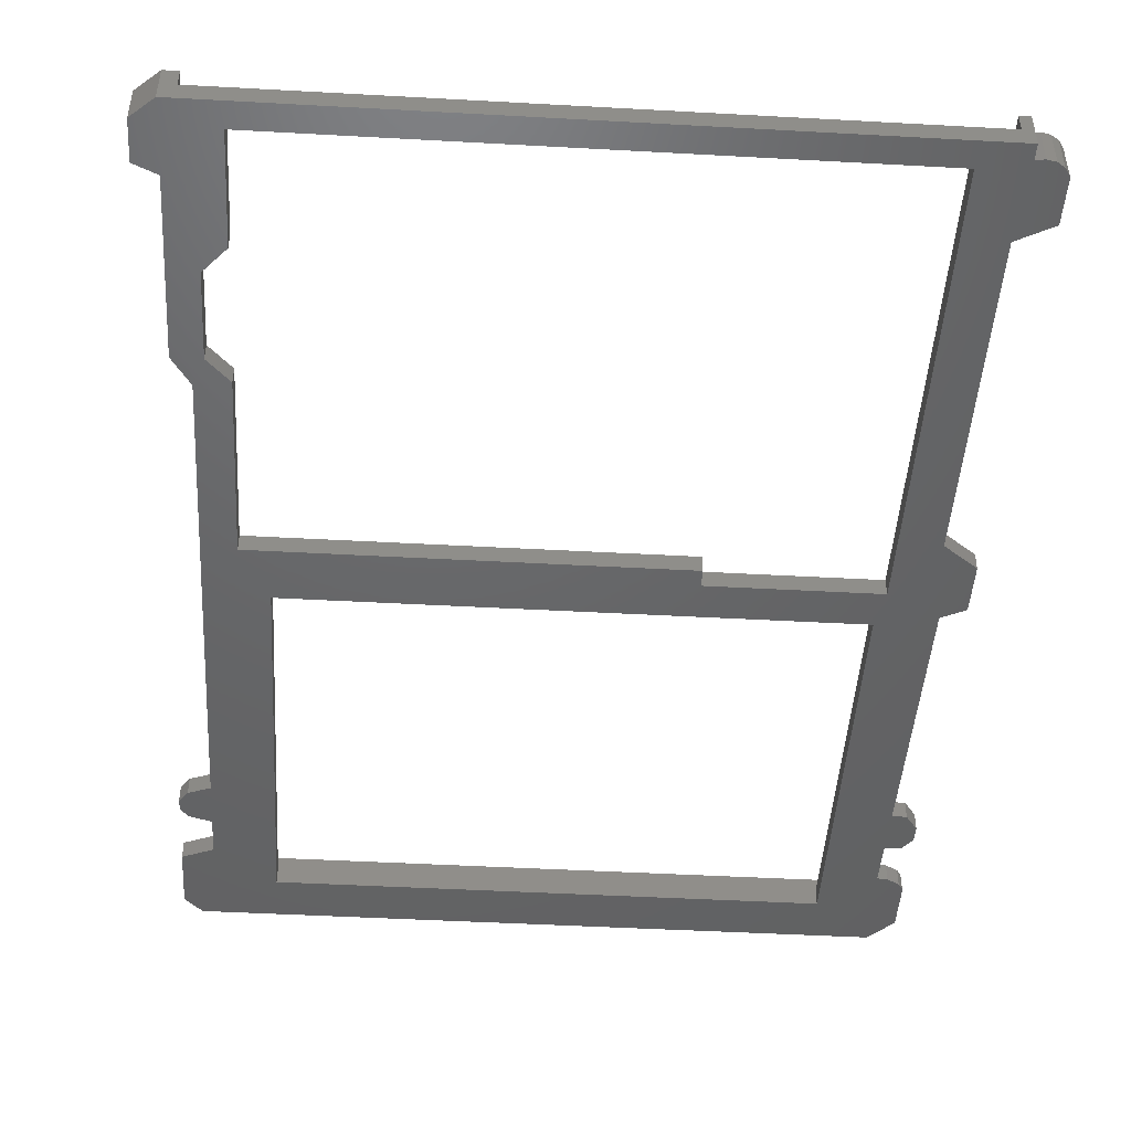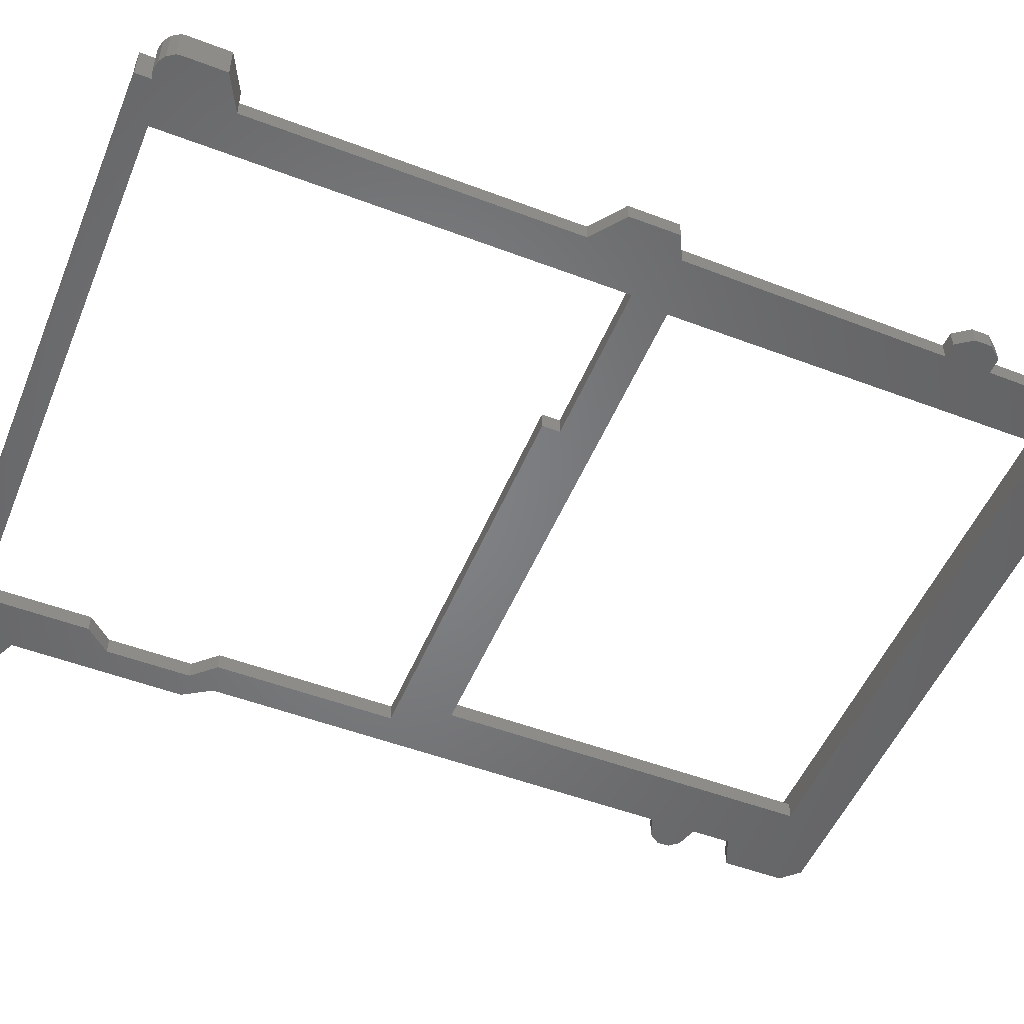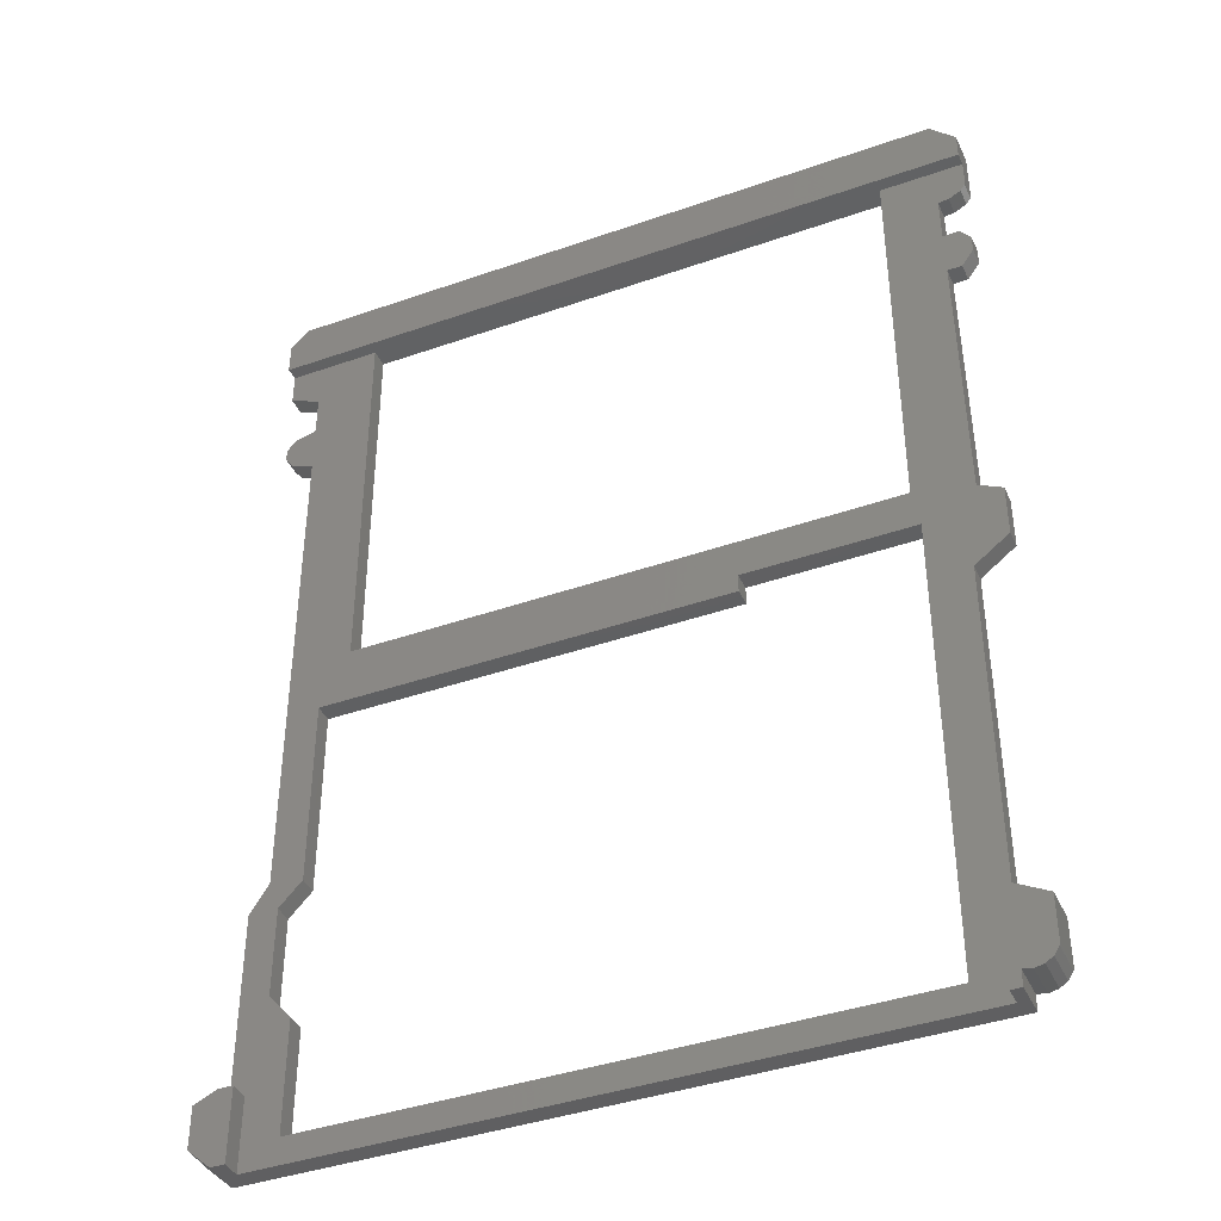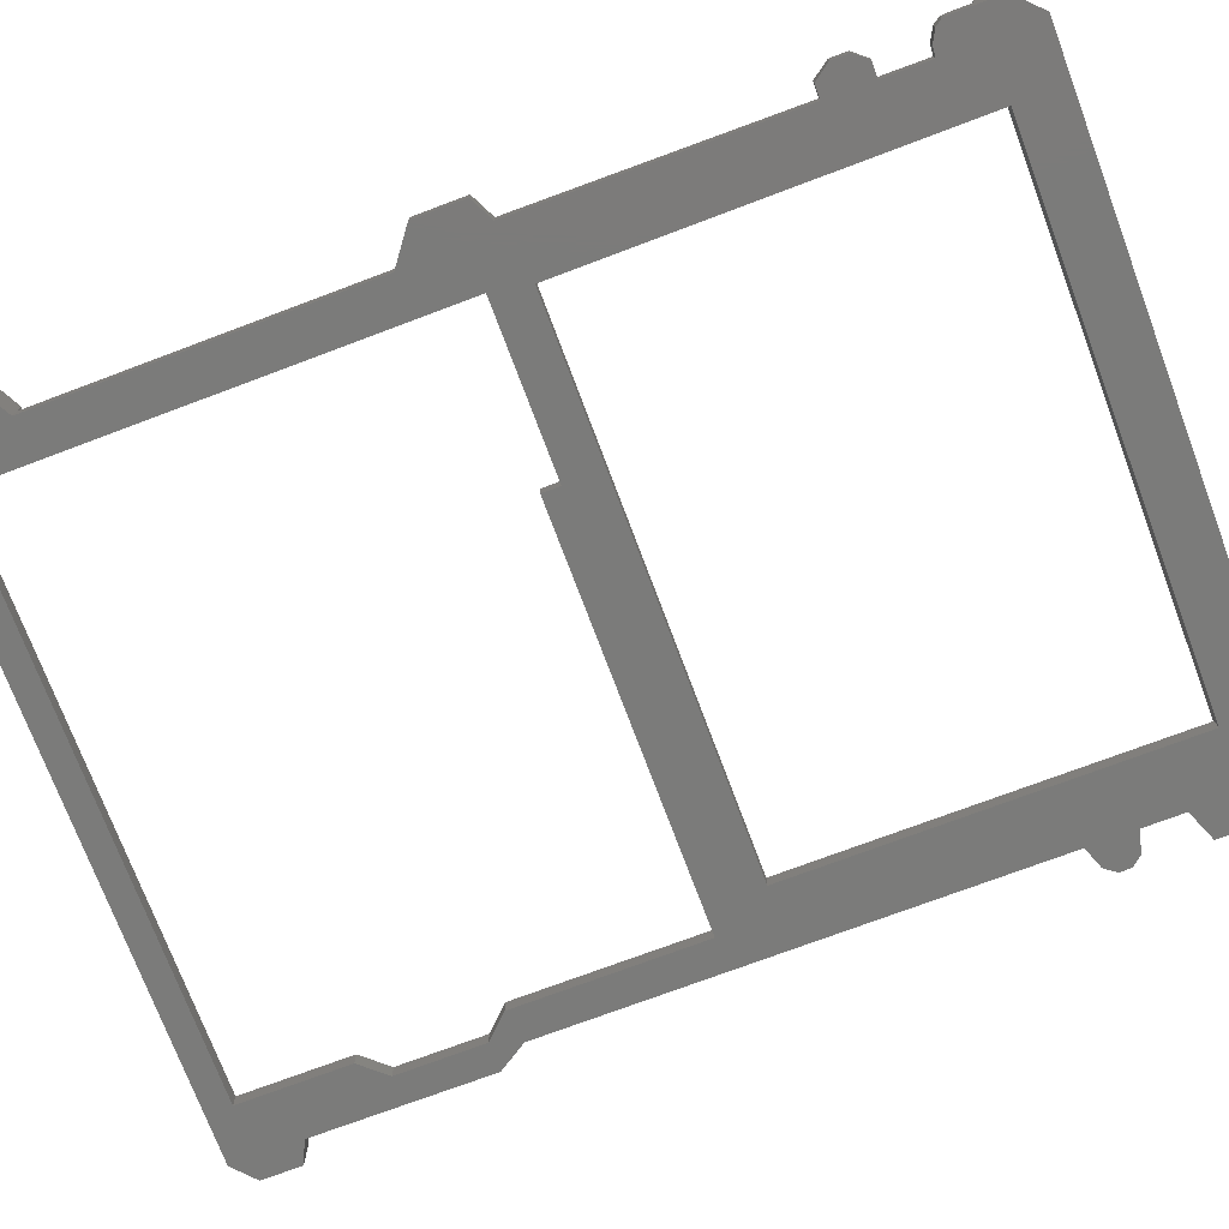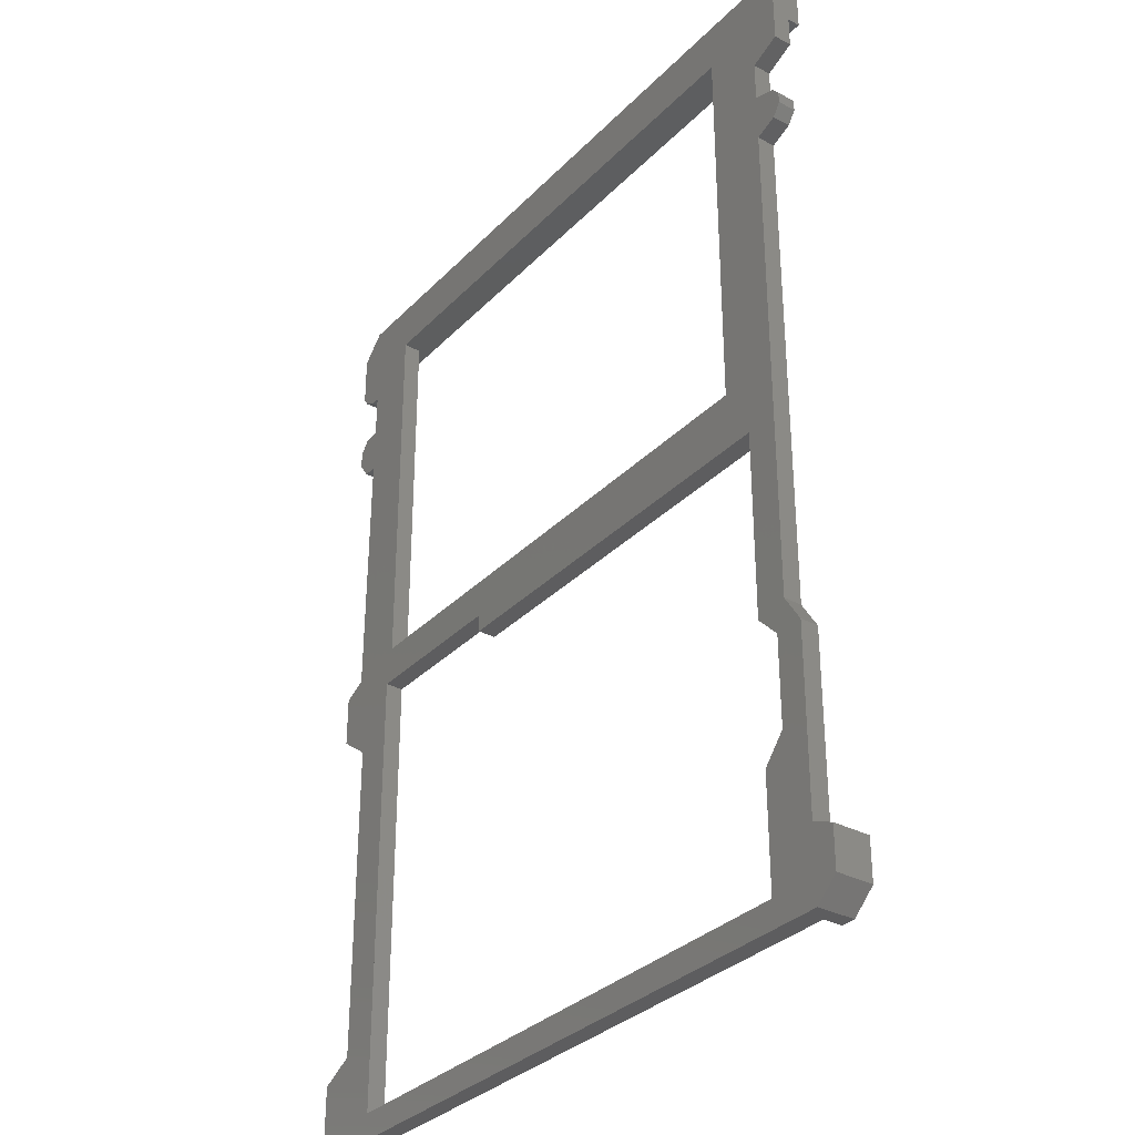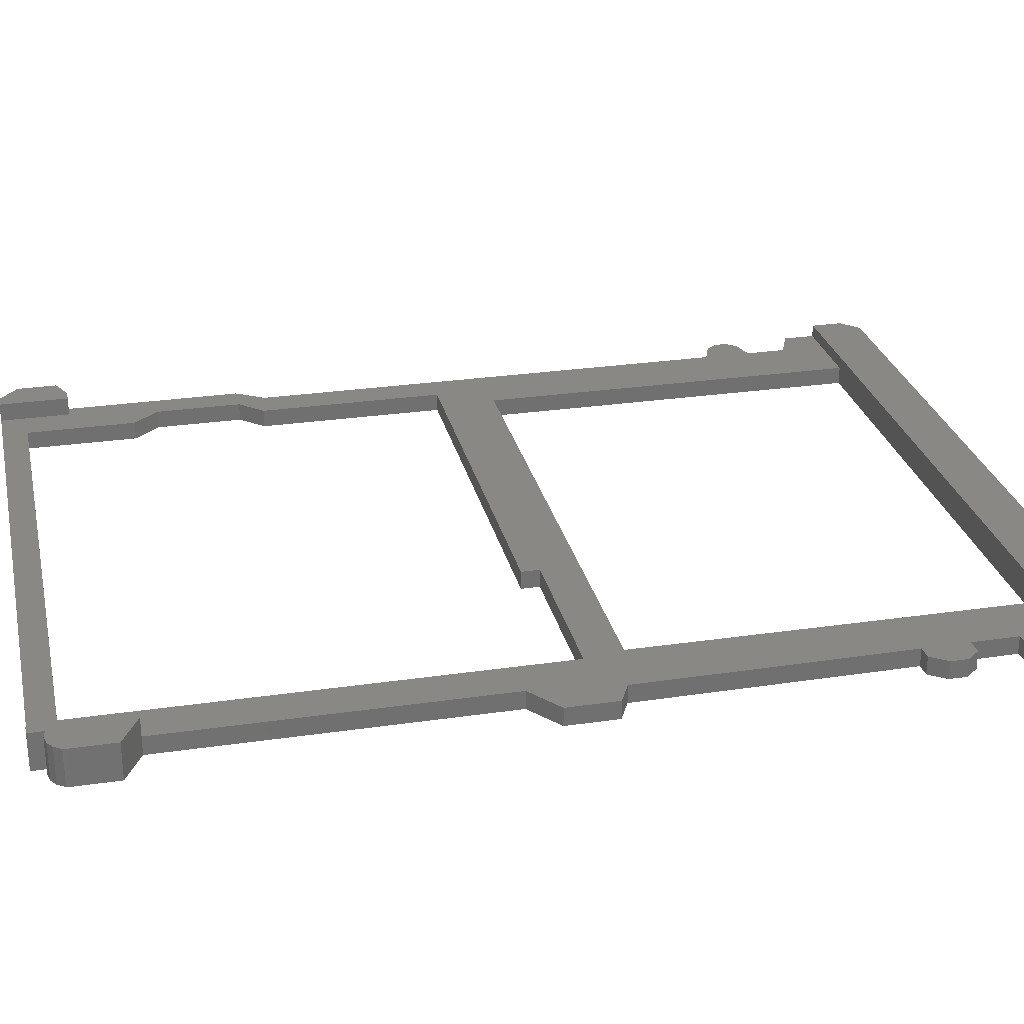
<metadata>
{"format":"stl","ext":"stl","renderer":"f3d","projection":"perspective","resolution":1024,"background":"white","views":[{"elev":-46.6,"azim":-3.6,"up":"+Z"},{"elev":-51.7,"azim":67.7,"up":"+Z"},{"elev":-40.5,"azim":23.3,"up":"+Y"},{"elev":-74.1,"azim":110.6,"up":"+Z"},{"elev":-32.7,"azim":-126.3,"up":"+Y"},{"elev":27.4,"azim":77.3,"up":"+Z"}]}
</metadata>
<code>
# stl→obj: 132 verts, 270 faces
v 359.7 -315.7 111.3
v 418.9 -315.7 109.3
v 359.7 -315.7 109.3
v 418.9 -315.7 111.3
v 427.9 -272.5 112.7
v 418.9 -272.5 111.3
v 427.9 -272.5 111.3
v 359.7 -272.5 111.3
v 353 -272.5 111.3
v 349.6 -272.5 111.3
v 349.6 -272.5 112.7
v 359.7 -272.5 109.3
v 418.9 -272.5 109.3
v 419.6 -319.9 111.3
v 401.4 -319.9 109.3
v 419.6 -319.9 109.3
v 401.4 -319.9 111.3
v 401.4 -321.9 111.3
v 356.6 -321.9 109.3
v 401.4 -321.9 109.3
v 356.6 -321.9 111.3
v 353 -277.5 111.3
v 353 -282.1 109.3
v 353 -282.1 111.3
v 353 -277.5 109.3
v 356.6 -342.6 109.3
v 354.1 -345.2 111.3
v 354.1 -345.2 109.3
v 356.6 -342.6 111.3
v 353 -342.1 111.3
v 351 -345.2 109.3
v 351 -345.2 111.3
v 353 -342.1 109.3
v 354.1 -354.9 111.3
v 354.1 -354.9 109.3
v 356.6 -357.7 109.3
v 356.6 -369.9 111.3
v 356.6 -369.9 109.3
v 356.6 -357.7 111.3
v 419.6 -369.9 109.3
v 419.6 -369.9 111.3
v 424.1 -362.6 111.3
v 427.9 -364.6 109.3
v 424.1 -362.6 109.3
v 427.9 -364.6 113.3
v 424.1 -362.6 113.3
v 424.1 -326.7 109.3
v 424.1 -326.7 111.3
v 427.8 -323.9 111.3
v 427.8 -323.9 109.3
v 427.9 -369.4 113.3
v 427.9 -369.4 109.3
v 351 -364.9 109.3
v 351 -364.9 111.3
v 348.6 -366.1 113.3
v 348.6 -370.5 109.3
v 348.6 -370.5 113.3
v 348.6 -366.1 109.3
v 349.6 -269 112.7
v 349.6 -276.1 109.3
v 349.6 -276.1 111.3
v 349.6 -269 109.3
v 427.8 -318.3 109.3
v 427.8 -318.3 111.3
v 427.9 -269.8 109.3
v 427.9 -272.5 109.3
v 427.9 -269.8 112.7
v 425.2 -317 109.3
v 425.2 -317 111.3
v 425.1 -267 109.3
v 425.1 -267 112.7
v 351.5 -267 112.7
v 351.5 -267 109.3
v 351 -364.9 113.3
v 351 -372.8 113.3
v 351 -372.8 109.3
v 424.5 -371.1 109.3
v 424.5 -372.8 113.3
v 424.5 -372.8 109.3
v 424.5 -371.1 113.3
v 425.5 -371.3 113.3
v 425.5 -371.3 109.3
v 426.5 -371 113.3
v 426.5 -371 109.3
v 427.3 -370.5 113.3
v 427.3 -370.5 109.3
v 427.8 -369.7 109.3
v 427.8 -369.7 113.3
v 427.9 -275.3 109.3
v 427.8 -275.7 111.2
v 427.8 -275.7 109.3
v 427.9 -275.3 111.2
v 427.3 -276.4 111.2
v 427.3 -276.4 109.3
v 426 -277.1 111.2
v 426 -277.1 109.3
v 424.9 -287.5 109.3
v 424.9 -287.5 111.3
v 424.8 -277.2 109.3
v 424.8 -277.2 111.3
v 353 -287.4 111.3
v 353 -287.4 109.3
v 349.6 -285.2 111.3
v 350.6 -286.5 109.3
v 350.6 -286.5 111.3
v 349.6 -285.2 109.3
v 350.6 -282.8 109.3
v 350.6 -282.8 111.3
v 349.7 -283.9 109.3
v 349.7 -283.9 111.3
v 427.8 -285.7 109.3
v 426.5 -287.4 111.3
v 426.5 -287.4 109.3
v 427.8 -285.7 111.3
v 424.9 -282.3 109.3
v 424.9 -282.3 111.3
v 419.6 -372.8 109.3
v 426.6 -282.3 109.3
v 427.8 -283.7 109.3
v 426.6 -282.3 111.3
v 427.8 -283.7 111.3
v 352.6 -372.8 113.3
v 352.6 -364.9 113.3
v 423.4 -372.8 111.3
v 352.6 -372.8 111.3
v 423.4 -372.8 113.3
v 353 -345.2 111.3
v 352.6 -364.9 111.3
v 423.4 -362.6 111.3
v 423.4 -370.8 111.3
v 423.4 -370.8 113.3
v 423.4 -362.6 113.3
f 1 2 3
f 2 1 4
f 5 6 7
f 6 5 8
f 8 5 9
f 9 5 10
f 10 5 11
f 6 12 13
f 12 6 8
f 6 2 4
f 2 6 13
f 12 1 3
f 1 12 8
f 14 15 16
f 15 14 17
f 18 19 20
f 19 18 21
f 20 17 18
f 17 20 15
f 22 23 24
f 23 22 25
f 26 27 28
f 27 26 29
f 19 29 26
f 29 19 21
f 30 31 32
f 31 30 33
f 28 34 35
f 34 28 27
f 36 37 38
f 37 36 39
f 35 39 36
f 39 35 34
f 37 40 38
f 40 37 41
f 42 43 44
f 43 42 45
f 45 42 46
f 47 42 44
f 42 47 48
f 49 47 50
f 47 49 48
f 43 51 52
f 51 43 45
f 32 53 54
f 53 32 31
f 55 56 57
f 56 55 58
f 59 10 11
f 10 60 61
f 60 10 62
f 62 10 59
f 63 49 50
f 49 63 64
f 65 7 66
f 7 65 5
f 5 65 67
f 68 64 63
f 64 68 69
f 70 67 65
f 67 70 71
f 72 62 59
f 62 72 73
f 22 60 25
f 60 22 61
f 14 40 41
f 40 14 16
f 72 70 73
f 70 72 71
f 5 59 11
f 59 5 72
f 72 5 71
f 71 5 67
f 55 53 58
f 53 55 54
f 54 55 74
f 75 56 76
f 56 75 57
f 77 78 79
f 78 77 80
f 81 77 82
f 77 81 80
f 83 82 84
f 82 83 81
f 85 84 86
f 84 85 83
f 87 85 86
f 85 87 88
f 52 88 87
f 88 52 51
f 89 90 91
f 90 89 92
f 91 93 94
f 93 91 90
f 94 95 96
f 95 94 93
f 97 69 68
f 69 97 98
f 95 99 96
f 99 95 100
f 66 92 89
f 92 66 7
f 7 100 95
f 7 95 93
f 7 93 90
f 7 90 92
f 101 33 30
f 33 101 102
f 103 104 105
f 104 103 106
f 107 24 23
f 24 107 108
f 101 104 102
f 104 101 105
f 108 109 110
f 109 108 107
f 110 106 103
f 106 110 109
f 111 112 113
f 112 111 114
f 112 97 113
f 97 112 98
f 115 100 116
f 100 115 99
f 2 15 3
f 15 2 16
f 19 3 20
f 3 19 12
f 20 3 15
f 33 53 31
f 36 38 35
f 53 56 58
f 56 53 76
f 76 53 38
f 76 38 117
f 38 53 35
f 35 53 33
f 35 33 28
f 117 38 40
f 73 60 62
f 60 73 25
f 25 73 12
f 12 73 70
f 25 12 23
f 23 12 102
f 102 12 33
f 33 12 28
f 28 12 19
f 12 70 13
f 13 70 2
f 2 70 16
f 16 70 117
f 117 70 99
f 117 99 47
f 99 70 96
f 96 70 65
f 96 65 94
f 94 65 91
f 91 65 89
f 89 65 66
f 118 97 115
f 97 118 113
f 113 118 111
f 111 118 119
f 47 68 50
f 68 47 97
f 97 47 99
f 97 99 115
f 50 68 63
f 43 77 44
f 77 43 82
f 82 43 84
f 84 43 86
f 86 43 87
f 87 43 52
f 117 44 79
f 44 117 47
f 79 44 77
f 117 40 16
f 109 104 106
f 104 109 107
f 104 107 23
f 104 23 102
f 26 28 19
f 112 116 98
f 116 112 120
f 120 112 114
f 120 114 121
f 116 118 115
f 118 116 120
f 120 116 116
f 119 114 111
f 114 119 121
f 119 120 121
f 120 119 118
f 57 74 55
f 74 57 75
f 74 75 122
f 74 122 123
f 79 124 117
f 124 79 78
f 117 124 125
f 124 78 126
f 76 125 75
f 125 76 117
f 75 125 122
f 29 21 27
f 27 127 34
f 125 37 128
f 37 125 124
f 128 37 34
f 128 34 127
f 128 127 30
f 37 124 41
f 41 124 14
f 18 1 21
f 1 18 17
f 1 17 4
f 4 17 14
f 4 14 6
f 6 14 100
f 6 100 7
f 100 14 129
f 129 14 124
f 129 124 130
f 100 129 48
f 48 129 42
f 127 101 30
f 101 127 27
f 101 27 24
f 24 27 22
f 22 27 9
f 9 27 8
f 8 27 21
f 8 21 1
f 39 34 37
f 22 10 61
f 10 22 9
f 105 110 103
f 110 105 108
f 108 105 101
f 108 101 24
f 54 30 32
f 30 54 128
f 48 116 100
f 116 48 98
f 98 48 69
f 69 48 49
f 69 49 64
f 116 116 98
f 74 128 54
f 128 74 123
f 128 122 125
f 122 128 123
f 78 131 126
f 131 78 132
f 132 78 46
f 46 78 80
f 46 80 45
f 45 80 81
f 45 81 83
f 45 83 85
f 45 85 88
f 45 88 51
f 132 42 129
f 42 132 46
f 131 129 130
f 129 131 132
f 126 130 124
f 130 126 131

</code>
